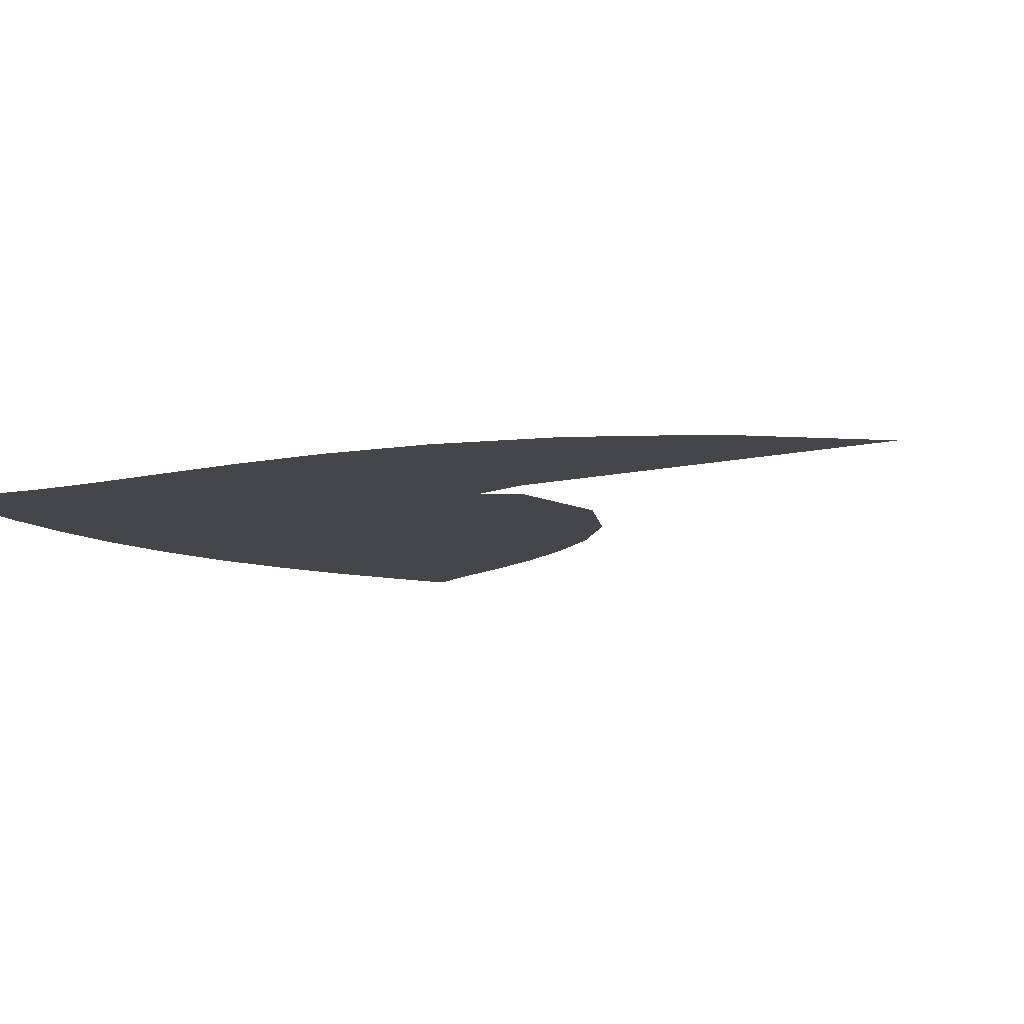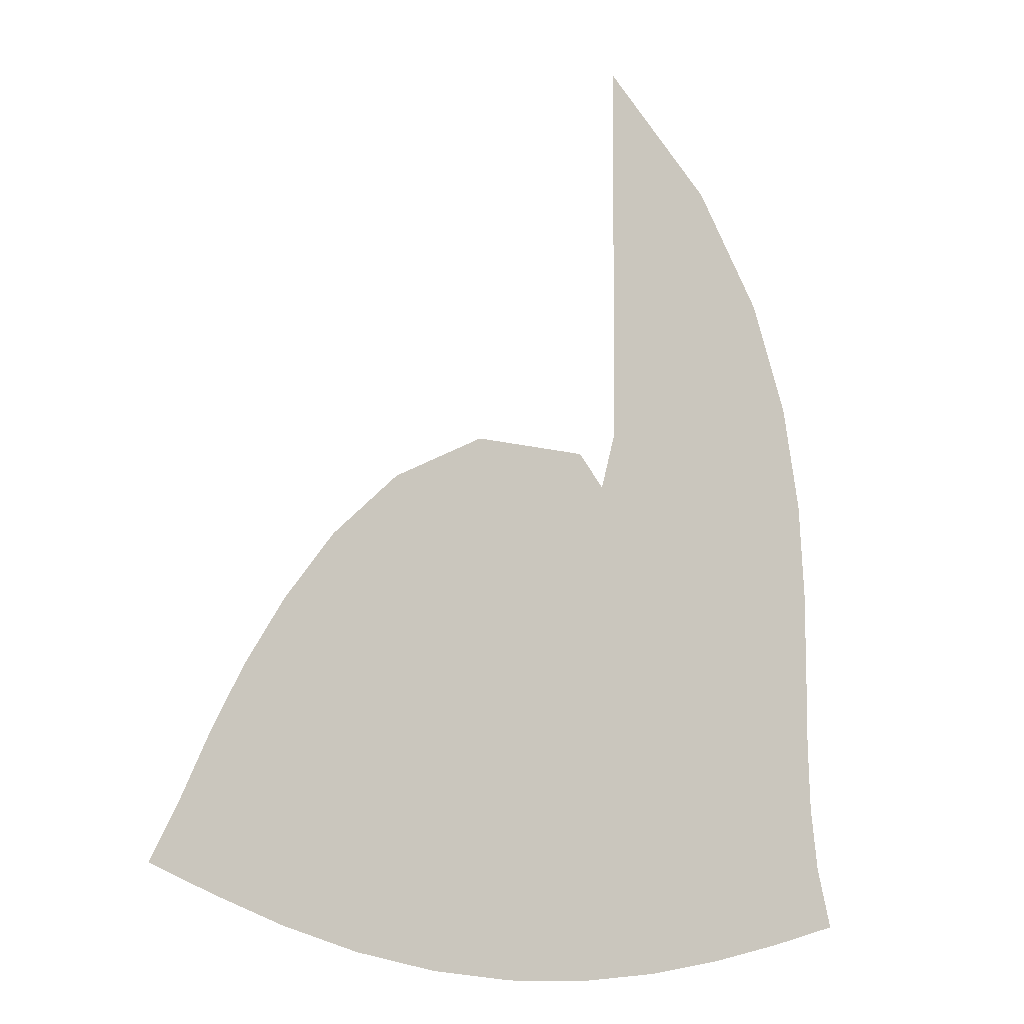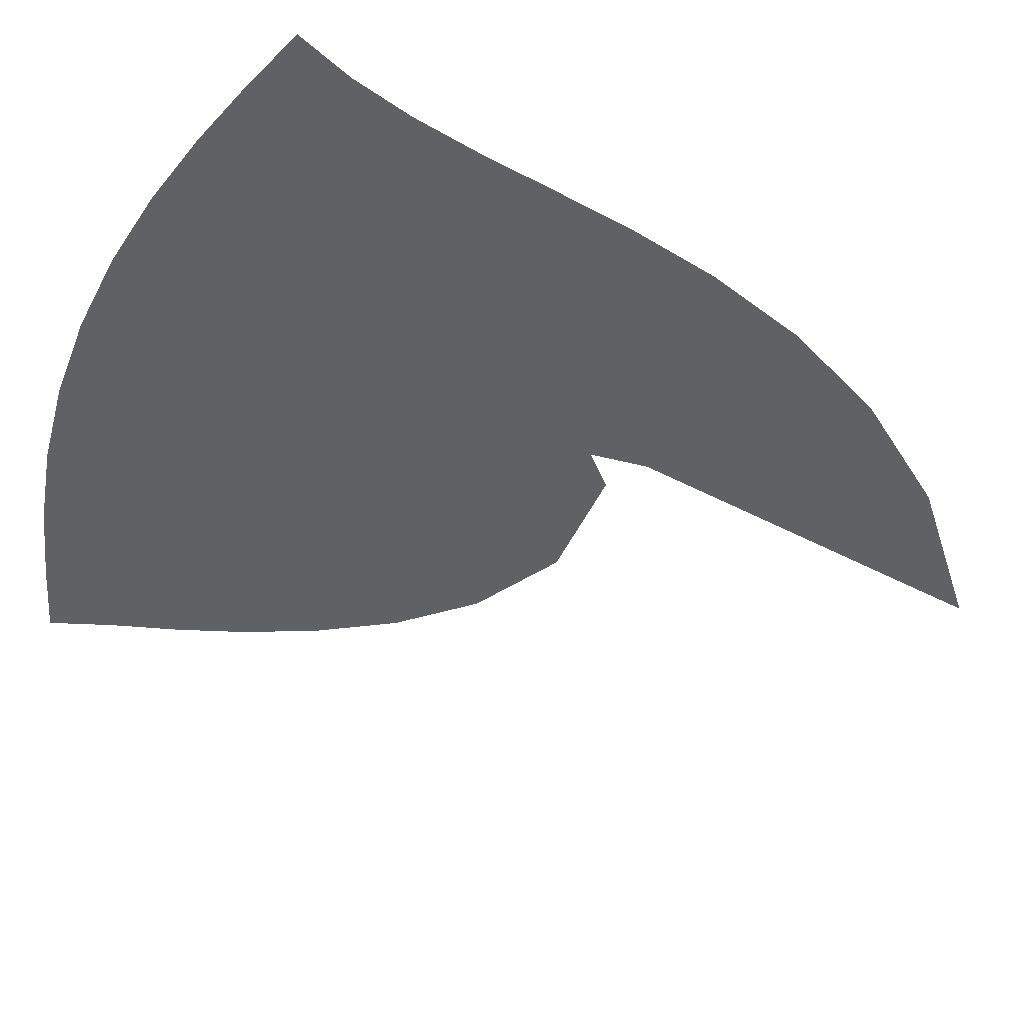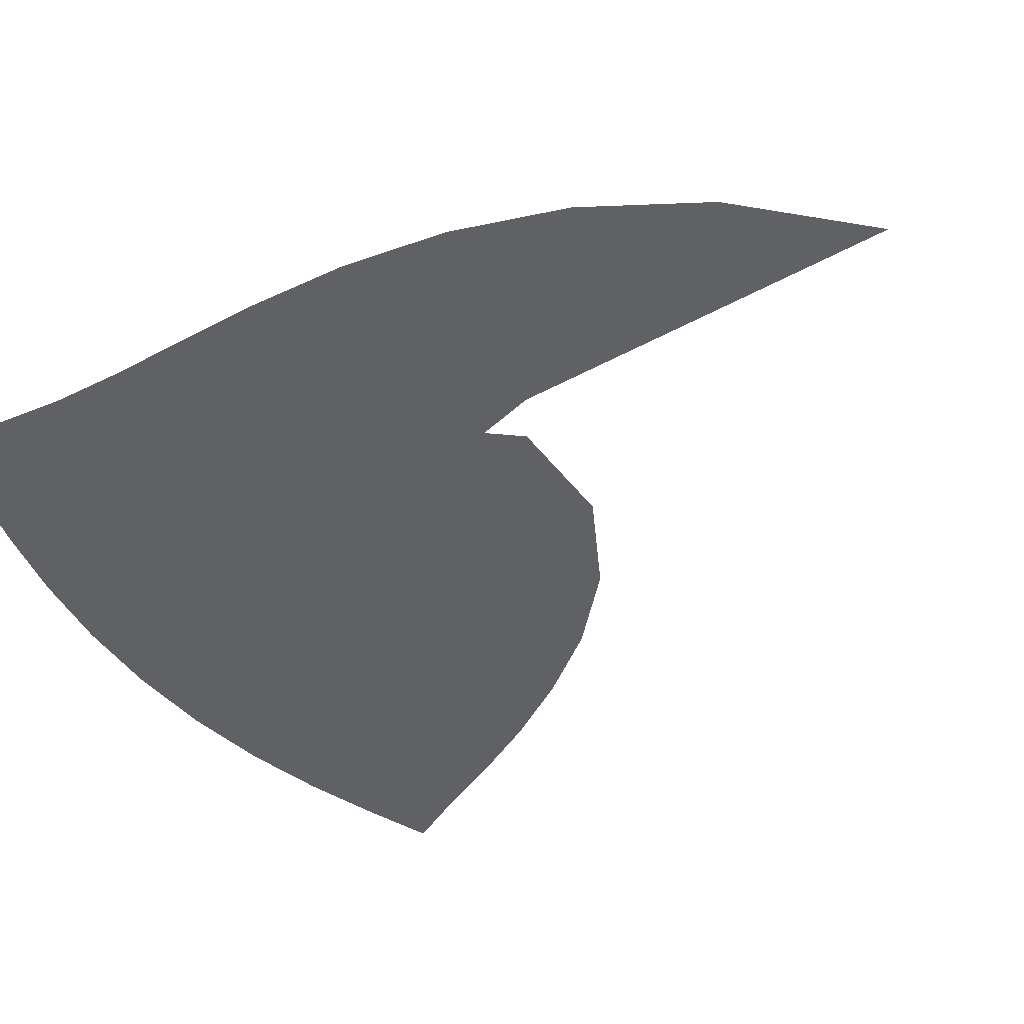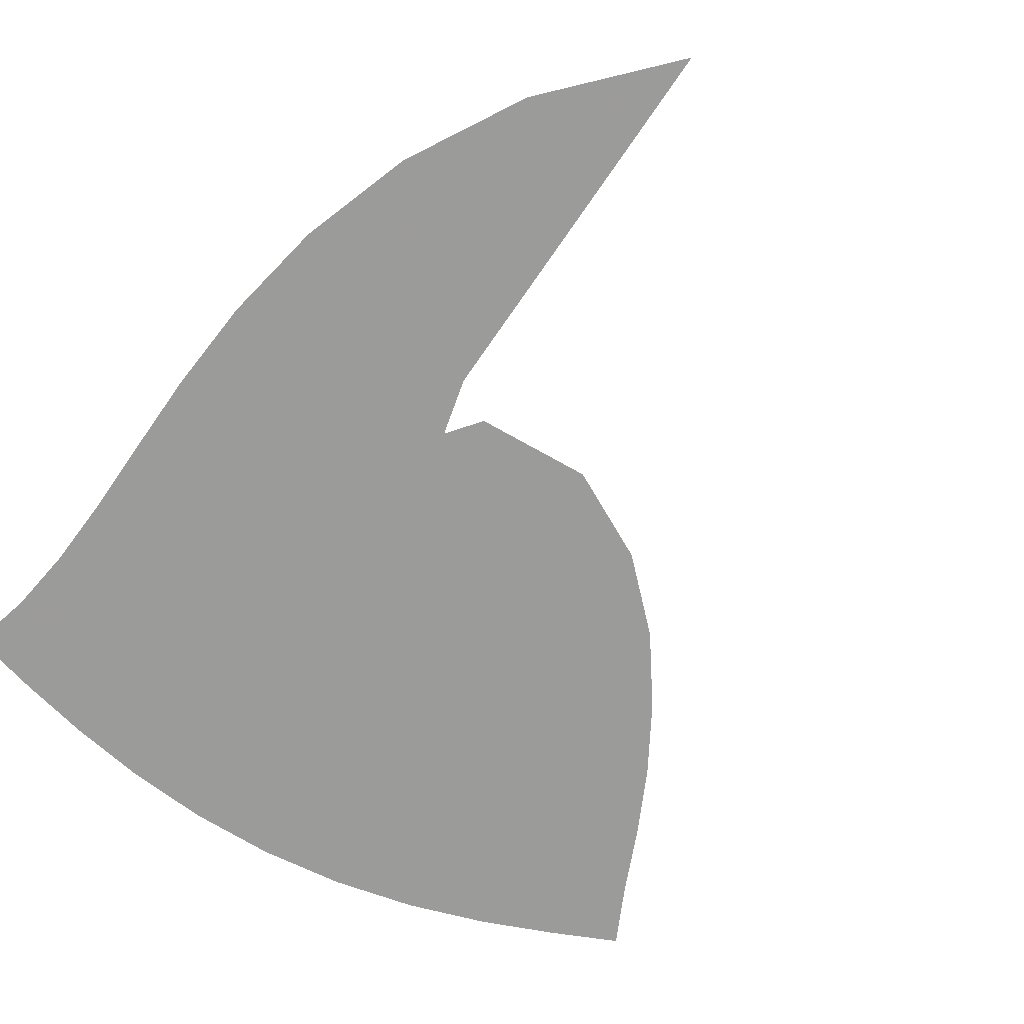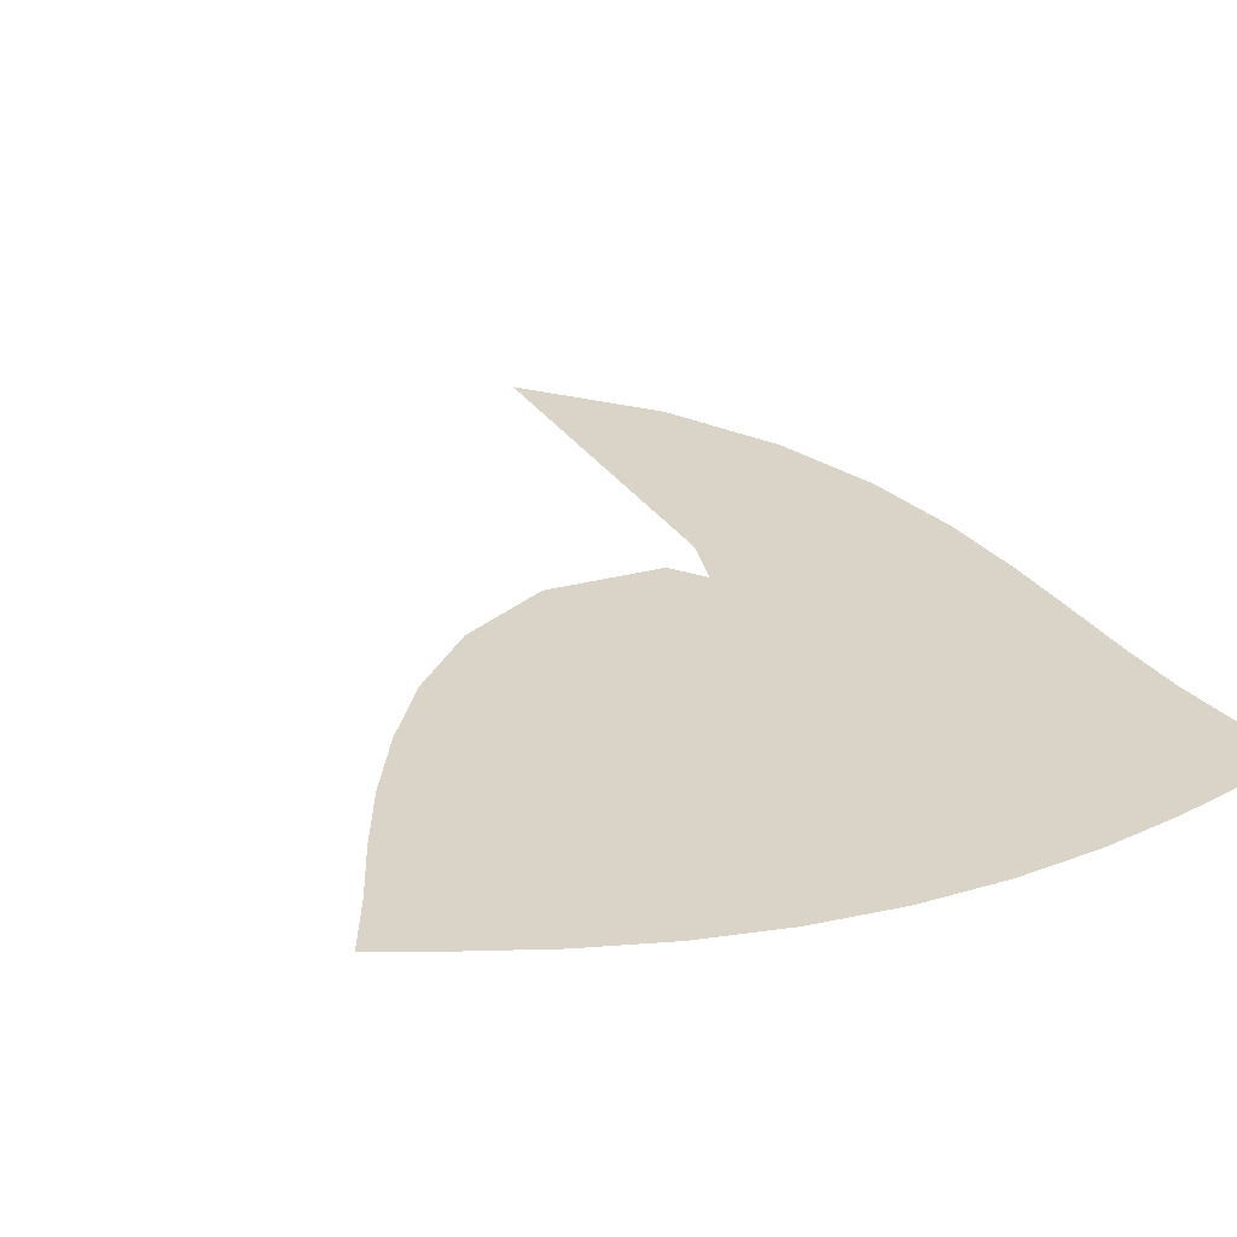
<metadata>
{"format":"obj","ext":"obj","renderer":"f3d","projection":"perspective","resolution":1024,"background":"white","views":[{"elev":-9.9,"azim":123.1,"up":"+Z"},{"elev":-6.5,"azim":-25.0,"up":"+Y"},{"elev":-50.0,"azim":60.2,"up":"+Z"},{"elev":-48.1,"azim":121.2,"up":"+Z"},{"elev":-69.6,"azim":145.6,"up":"+Z"},{"elev":28.7,"azim":-26.4,"up":"+Z"}]}
</metadata>
<code>
v  0.002069  9.998  0
v  0.8322  9.075  0
v  1.328  8.166  0
v  1.607  7.298  0
v  1.742  6.492  0
v  1.789  5.758  0
v  1.796  5.097  0
v  1.798  4.504  0
v  1.82  3.964  0
v  1.88  3.467  0
v  1.993  2.992  0
v  0.001022  9.497  0
v  0.5707  8.728  0
v  0.957  7.921  0
v  1.183  7.131  0
v  1.29  6.382  0
v  1.323  5.686  0
v  1.32  5.043  0
v  1.314  4.447  0
v  1.328  3.89  0
v  1.377  3.366  0
v  1.472  2.866  0
v  0.000142  8.998  0
v  0.4057  8.324  0
v  0.6829  7.604  0
v  0.8343  6.883  0
v  0.8903  6.191  0
v  0.8879  5.538  0
v  0.8605  4.924  0
v  0.8342  4.344  0
v  0.8272  3.792  0
v  0.8519  3.263  0
v  0.9171  2.755  0
v  -0.000485  8.498  0
v  0.2881  7.899  0
v  0.4637  7.248  0
v  0.5297  6.592  0
v  0.5188  5.959  0
v  0.4673  5.358  0
v  0.4031  4.785  0
v  0.346  4.235  0
v  0.3089  3.702  0
v  0.2998  3.182  0
v  0.3255  2.673  0
v  -0.000981  7.999  0
v  0.1958  7.468  0
v  0.2685  6.878  0
v  0.2382  6.289  0
v  0.1498  5.725  0
v  0.04117  5.187  0
v  -0.06602  4.665  0
v  -0.1591  4.154  0
v  -0.2309  3.648  0
v  -0.2777  3.144  0
v  -0.2962  2.64  0
v  -0.001405  7.499  0
v  0.113  7.043  0
v  0.06512  6.521  0
v  -0.07245  6.016  0
v  -0.2409  5.536  0
v  -0.4053  5.068  0
v  -0.5537  4.601  0
v  -0.6818  4.129  0
v  -0.7876  3.651  0
v  -0.872  3.164  0
v  -0.9359  2.669  0
v  -0.001862  7  0
v  0.01281  6.629  0
v  -0.1897  6.226  0
v  -0.4273  5.839  0
v  -0.6608  5.452  0
v  -0.8697  5.05  0
v  -1.052  4.627  0
v  -1.212  4.184  0
v  -1.349  3.724  0
v  -1.469  3.25  0
v  -1.578  2.764  0
v  -0.002887  6.5  0
v  -0.1731  6.339  0
v  -0.5101  6.131  0
v  -0.7991  5.86  0
v  -1.075  5.538  0
v  -1.323  5.169  0
v  -1.539  4.762  0
v  -1.73  4.327  0
v  -1.898  3.872  0
v  -2.052  3.402  0
v  -2.205  2.926  0
v  -0.002036  6  0
v  -0.25  6.413  0
v  -0.6992  6.325  0
v  -1.078  6.103  0
v  -1.422  5.792  0
v  -1.727  5.415  0
v  -1.991  4.993  0
v  -2.22  4.544  0
v  -2.421  4.08  0
v  -2.606  3.608  0
v  -2.797  3.139  0
v  -0.001031  5.501  0
v  -0.02809  6.134  0
v  -0.5408  6.556  0
v  -1.16  6.473  0
v  -1.669  6.158  0
v  -2.077  5.741  0
v  -2.406  5.28  0
v  -2.68  4.804  0
v  -2.912  4.321  0
v  -3.121  3.843  0
v  -3.339  3.382  0
v  0.001011  5.002  0
v  0.2725  6.045  0
v  -0.3141  6.818  0
v  -1.199  6.891  0
v  -1.907  6.555  0
v  -2.424  6.082  0
v  -2.811  5.575  0
v  -3.125  5.066  0
v  -3.383  4.56  0
v  -3.601  4.076  0
v  -3.832  3.622  0
f 1 2 13
f 1 13 12
f 2 3 14
f 2 14 13
f 3 4 15
f 3 15 14
f 4 5 16
f 4 16 15
f 5 6 17
f 5 17 16
f 6 7 18
f 6 18 17
f 7 8 19
f 7 19 18
f 8 9 20
f 8 20 19
f 9 10 21
f 9 21 20
f 10 11 22
f 10 22 21
f 12 13 24
f 12 24 23
f 13 14 25
f 13 25 24
f 14 15 26
f 14 26 25
f 15 16 27
f 15 27 26
f 16 17 28
f 16 28 27
f 17 18 29
f 17 29 28
f 18 19 30
f 18 30 29
f 19 20 31
f 19 31 30
f 20 21 32
f 20 32 31
f 21 22 33
f 21 33 32
f 23 24 35
f 23 35 34
f 24 25 36
f 24 36 35
f 25 26 37
f 25 37 36
f 26 27 38
f 26 38 37
f 27 28 39
f 27 39 38
f 28 29 40
f 28 40 39
f 29 30 41
f 29 41 40
f 30 31 42
f 30 42 41
f 31 32 43
f 31 43 42
f 32 33 44
f 32 44 43
f 34 35 46
f 34 46 45
f 35 36 47
f 35 47 46
f 36 37 48
f 36 48 47
f 37 38 49
f 37 49 48
f 38 39 50
f 38 50 49
f 39 40 51
f 39 51 50
f 40 41 52
f 40 52 51
f 41 42 53
f 41 53 52
f 42 43 54
f 42 54 53
f 43 44 55
f 43 55 54
f 45 46 57
f 45 57 56
f 46 47 58
f 46 58 57
f 47 48 59
f 47 59 58
f 48 49 60
f 48 60 59
f 49 50 61
f 49 61 60
f 50 51 62
f 50 62 61
f 51 52 63
f 51 63 62
f 52 53 64
f 52 64 63
f 53 54 65
f 53 65 64
f 54 55 66
f 54 66 65
f 56 57 68
f 56 68 67
f 57 58 69
f 57 69 68
f 58 59 70
f 58 70 69
f 59 60 71
f 59 71 70
f 60 61 72
f 60 72 71
f 61 62 73
f 61 73 72
f 62 63 74
f 62 74 73
f 63 64 75
f 63 75 74
f 64 65 76
f 64 76 75
f 65 66 77
f 65 77 76
f 67 68 79
f 67 79 78
f 68 69 80
f 68 80 79
f 69 70 81
f 69 81 80
f 70 71 82
f 70 82 81
f 71 72 83
f 71 83 82
f 72 73 84
f 72 84 83
f 73 74 85
f 73 85 84
f 74 75 86
f 74 86 85
f 75 76 87
f 75 87 86
f 76 77 88
f 76 88 87
f 78 79 90
f 78 90 89
f 79 80 91
f 79 91 90
f 80 81 92
f 80 92 91
f 81 82 93
f 81 93 92
f 82 83 94
f 82 94 93
f 83 84 95
f 83 95 94
f 84 85 96
f 84 96 95
f 85 86 97
f 85 97 96
f 86 87 98
f 86 98 97
f 87 88 99
f 87 99 98
f 89 90 101
f 89 101 100
f 90 91 102
f 90 102 101
f 91 92 103
f 91 103 102
f 92 93 104
f 92 104 103
f 93 94 105
f 93 105 104
f 94 95 106
f 94 106 105
f 95 96 107
f 95 107 106
f 96 97 108
f 96 108 107
f 97 98 109
f 97 109 108
f 98 99 110
f 98 110 109
f 100 101 112
f 100 112 111
f 101 102 113
f 101 113 112
f 102 103 114
f 102 114 113
f 103 104 115
f 103 115 114
f 104 105 116
f 104 116 115
f 105 106 117
f 105 117 116
f 106 107 118
f 106 118 117
f 107 108 119
f 107 119 118
f 108 109 120
f 108 120 119
f 109 110 121
f 109 121 120

</code>
